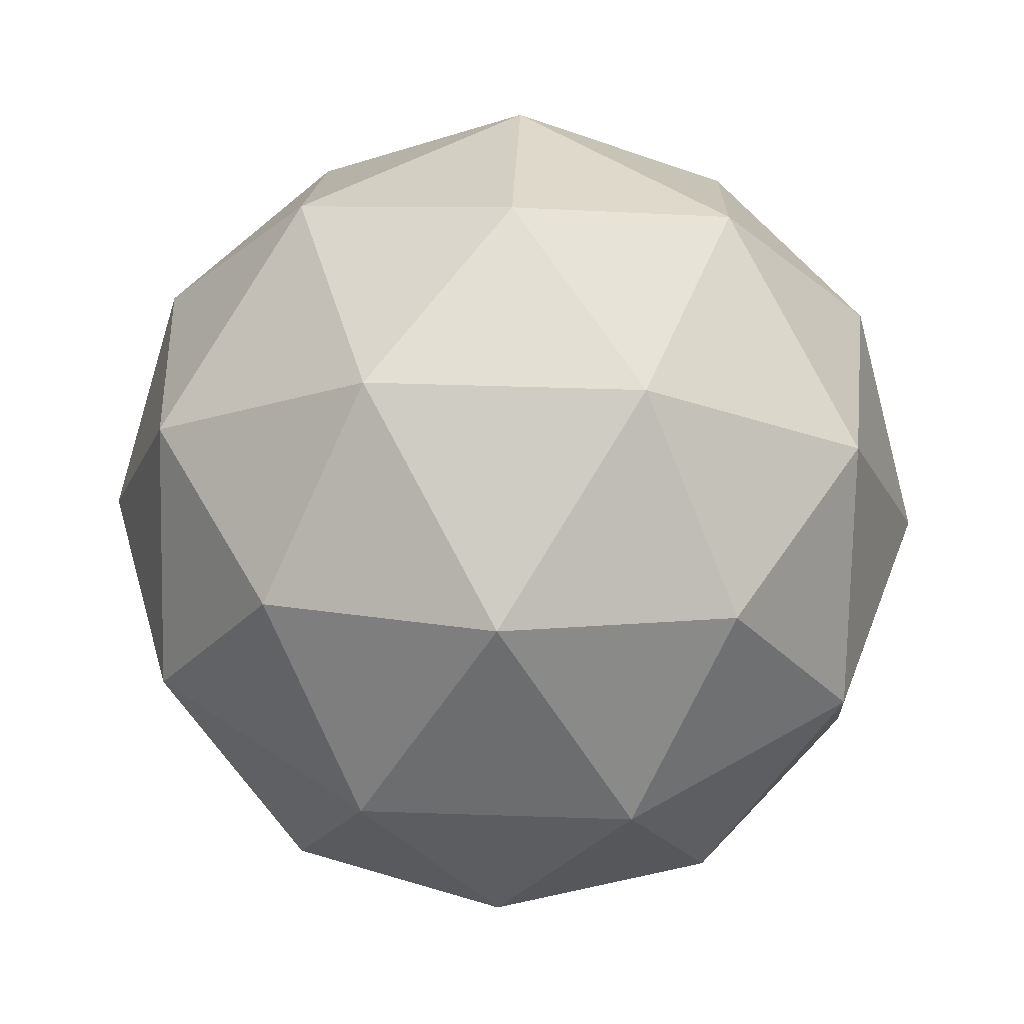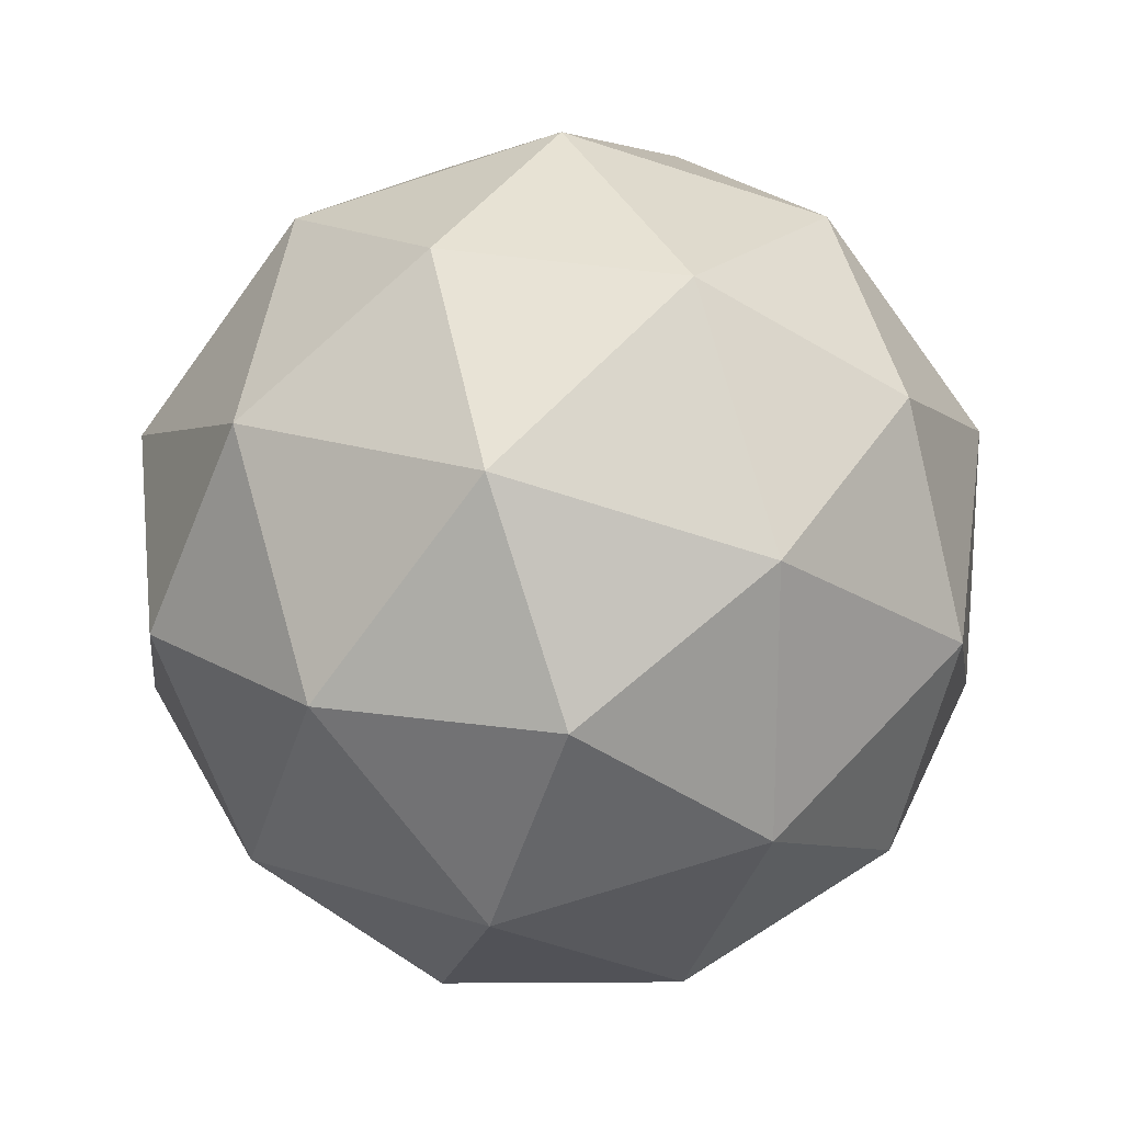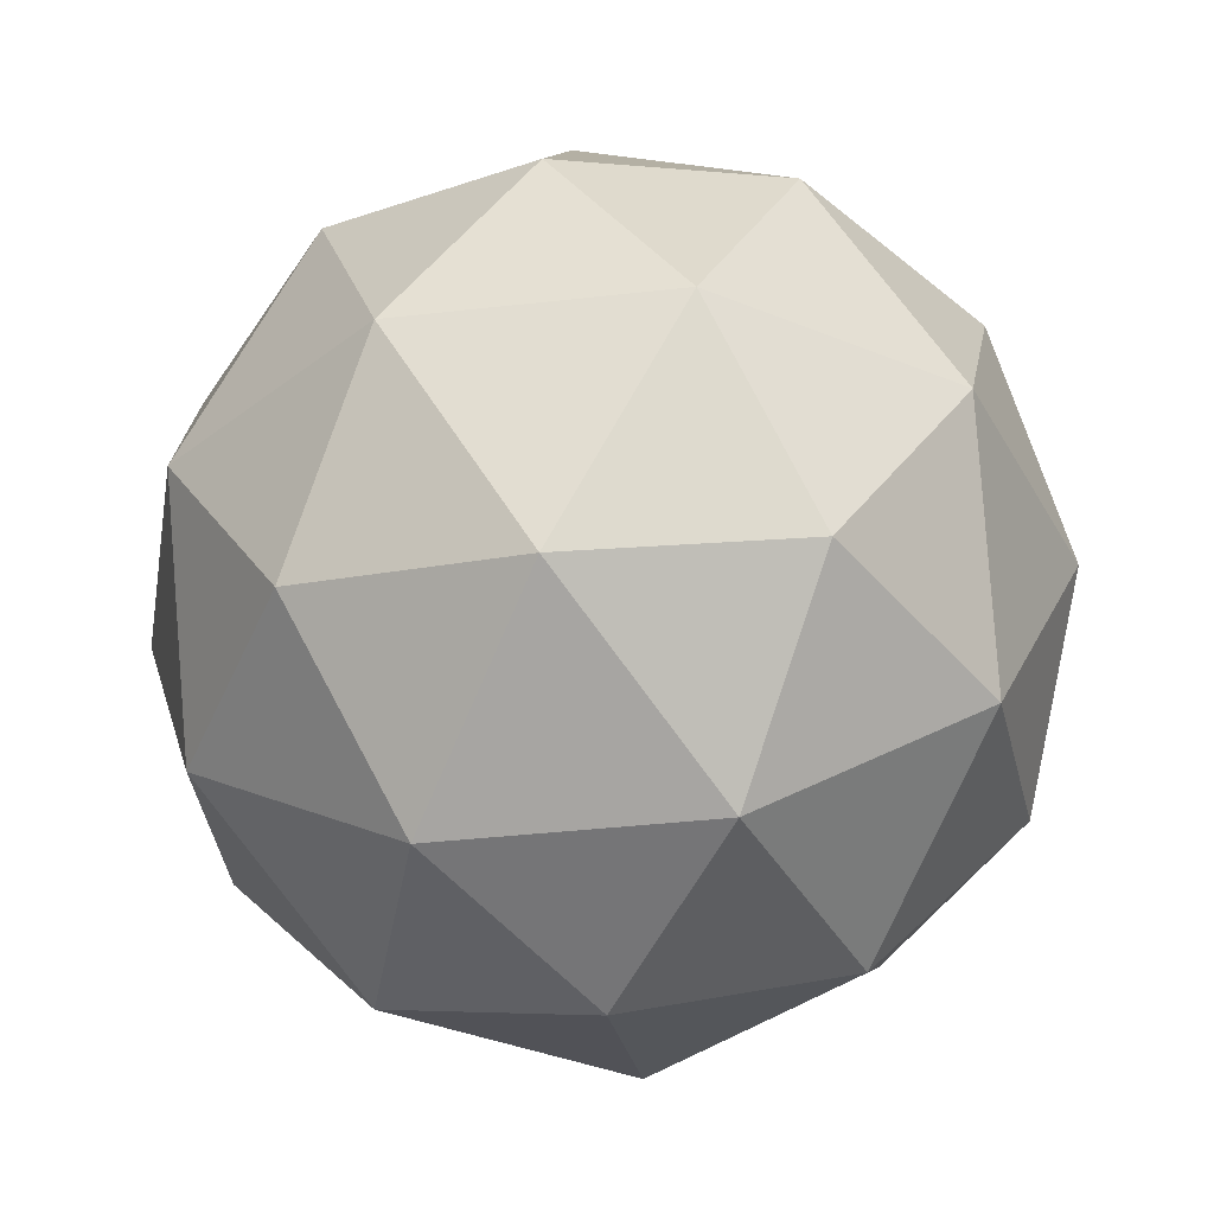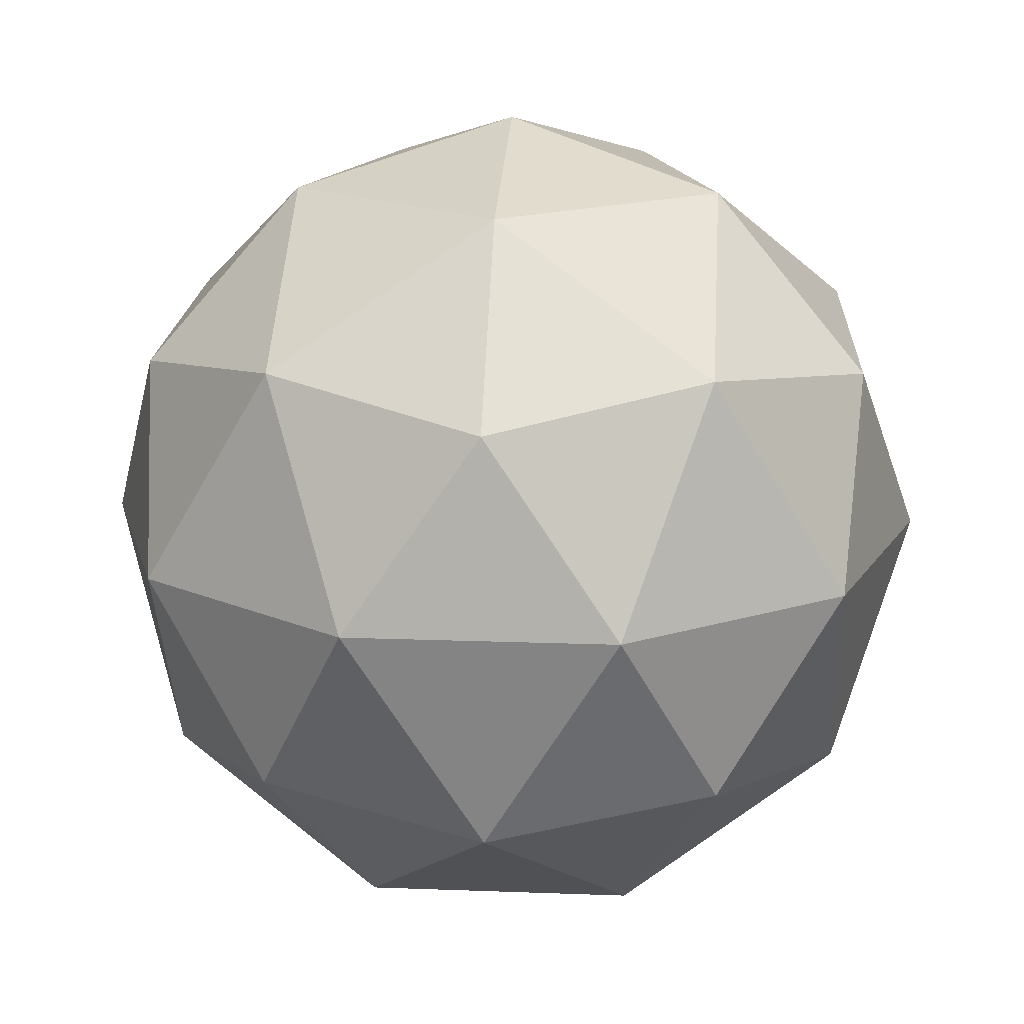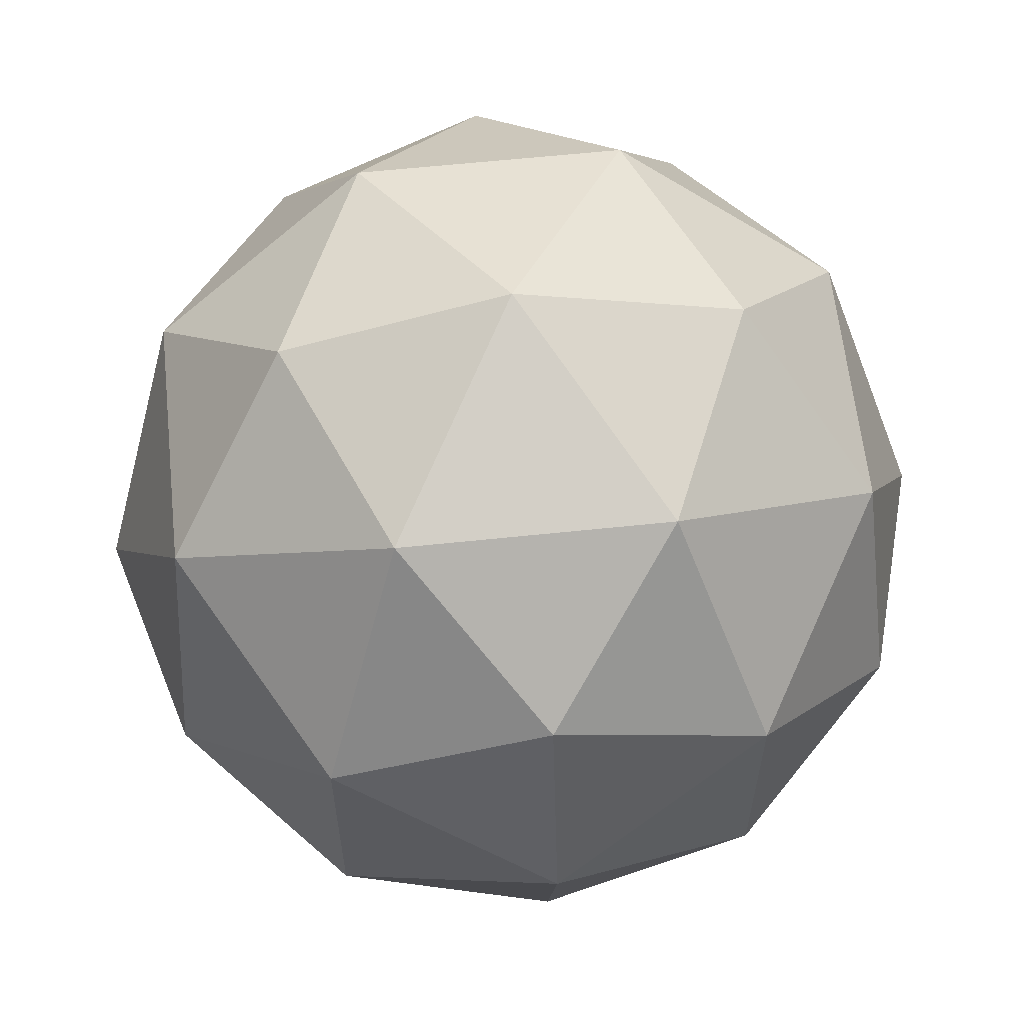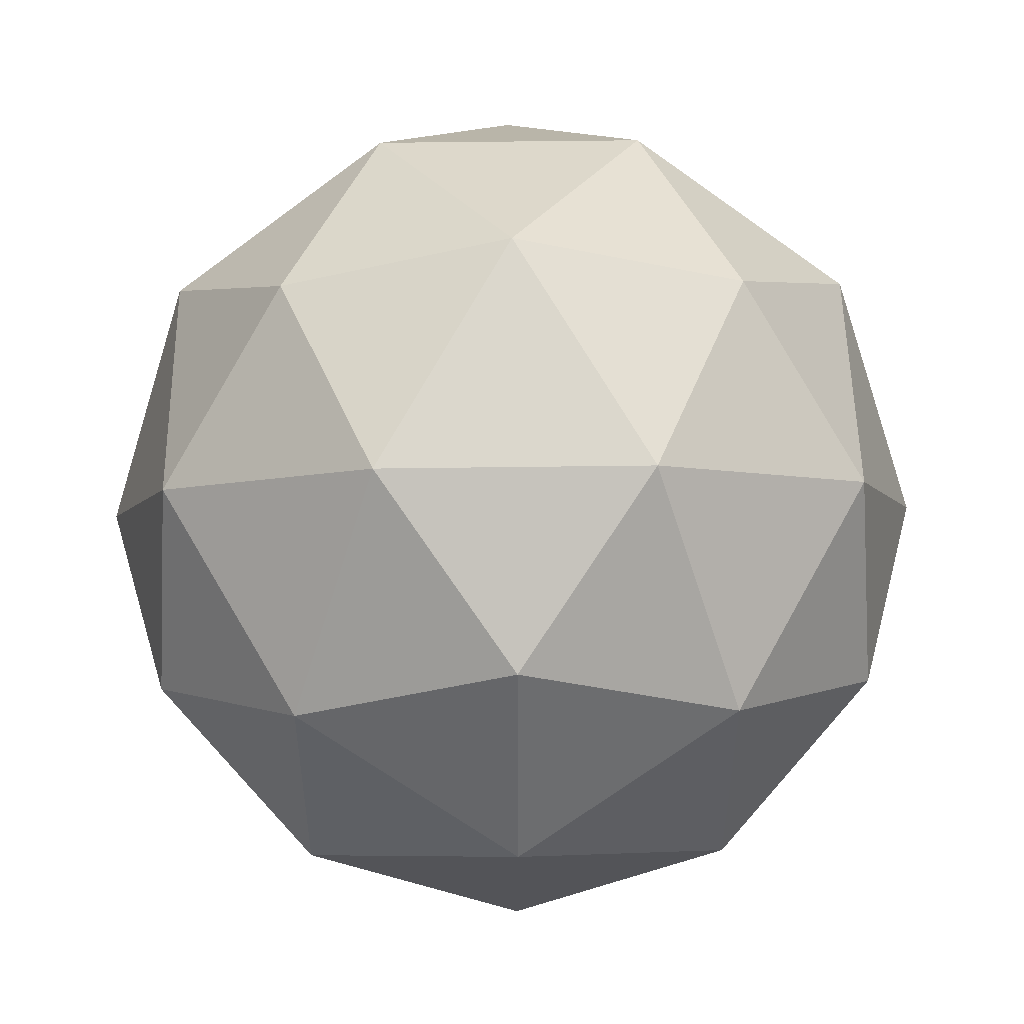
<metadata>
{"format":"obj","ext":"obj","renderer":"f3d","projection":"perspective","resolution":1024,"background":"white","views":[{"elev":46.7,"azim":-87.8,"up":"+Z"},{"elev":20.0,"azim":-117.4,"up":"+Y"},{"elev":-37.7,"azim":98.3,"up":"+Z"},{"elev":17.3,"azim":94.3,"up":"+Z"},{"elev":61.4,"azim":-64.4,"up":"+Y"},{"elev":52.4,"azim":120.9,"up":"+Y"}]}
</metadata>
<code>
g Icosphere
v 0 0 -0.4
v -0.06498 -0.2 -0.3403
v 0.1701 -0.1236 -0.3403
v 0.2894 -0.2103 -0.1789
v 0.3403 0 -0.2103
v 0.1701 -0.1236 -0.3403
v 0 0 -0.4
v -0.2103 0 -0.3403
v -0.06498 -0.2 -0.3403
v 0 0 -0.4
v -0.06498 0.2 -0.3403
v -0.2103 0 -0.3403
v 0 0 -0.4
v 0.1701 0.1236 -0.3403
v -0.06498 0.2 -0.3403
v 0.2894 -0.2103 -0.1789
v 0.3804 -0.1236 0
v 0.3403 0 -0.2103
v -0.1106 -0.3403 -0.1789
v 0 -0.4 0
v 0.1051 -0.3236 -0.2103
v -0.3578 0 -0.1789
v -0.3804 -0.1236 0
v -0.2753 -0.2 -0.2103
v -0.1106 0.3403 -0.1789
v -0.2351 0.3236 0
v -0.2753 0.2 -0.2103
v 0.2894 0.2103 -0.1789
v 0.2351 0.3236 0
v 0.1051 0.3236 -0.2103
v 0.2894 -0.2103 -0.1789
v 0.2351 -0.3236 0
v 0.3804 -0.1236 0
v -0.1106 -0.3403 -0.1789
v -0.2351 -0.3236 0
v 0 -0.4 0
v -0.3578 0 -0.1789
v -0.3804 0.1236 0
v -0.3804 -0.1236 0
v -0.1106 0.3403 -0.1789
v 0 0.4 0
v -0.2351 0.3236 0
v 0.2894 0.2103 -0.1789
v 0.3804 0.1236 0
v 0.2351 0.3236 0
v 0.1106 -0.3403 0.1789
v 0.06498 -0.2 0.3403
v 0.2753 -0.2 0.2103
v -0.2894 -0.2103 0.1789
v -0.1701 -0.1236 0.3403
v -0.1051 -0.3236 0.2103
v -0.2894 0.2103 0.1789
v -0.1701 0.1236 0.3403
v -0.3403 0 0.2103
v 0.1106 0.3403 0.1789
v 0.06498 0.2 0.3403
v -0.1051 0.3236 0.2103
v 0.3578 0 0.1789
v 0.2103 0 0.3403
v 0.2753 0.2 0.2103
v 0.2103 0 0.3403
v 0 0 0.4
v 0.06498 0.2 0.3403
v 0.2103 0 0.3403
v 0.06498 0.2 0.3403
v 0.2753 0.2 0.2103
v 0.2753 0.2 0.2103
v 0.06498 0.2 0.3403
v 0.1106 0.3403 0.1789
v 0.06498 0.2 0.3403
v 0 0 0.4
v -0.1701 0.1236 0.3403
v 0.06498 0.2 0.3403
v -0.1701 0.1236 0.3403
v -0.1051 0.3236 0.2103
v -0.1051 0.3236 0.2103
v -0.1701 0.1236 0.3403
v -0.2894 0.2103 0.1789
v -0.1701 0.1236 0.3403
v 0 0 0.4
v -0.1701 -0.1236 0.3403
v -0.1701 0.1236 0.3403
v -0.1701 -0.1236 0.3403
v -0.3403 0 0.2103
v -0.3403 0 0.2103
v -0.1701 -0.1236 0.3403
v -0.2894 -0.2103 0.1789
v -0.1701 -0.1236 0.3403
v 0 0 0.4
v 0.06498 -0.2 0.3403
v -0.1701 -0.1236 0.3403
v 0.06498 -0.2 0.3403
v -0.1051 -0.3236 0.2103
v -0.1051 -0.3236 0.2103
v 0.06498 -0.2 0.3403
v 0.1106 -0.3403 0.1789
v 0.06498 -0.2 0.3403
v 0 0 0.4
v 0.2103 0 0.3403
v 0.06498 -0.2 0.3403
v 0.2103 0 0.3403
v 0.2753 -0.2 0.2103
v 0.2753 -0.2 0.2103
v 0.2103 0 0.3403
v 0.3578 0 0.1789
v 0.3804 0.1236 0
v 0.3578 0 0.1789
v 0.2753 0.2 0.2103
v 0.3804 0.1236 0
v 0.2753 0.2 0.2103
v 0.2351 0.3236 0
v 0.2351 0.3236 0
v 0.2753 0.2 0.2103
v 0.1106 0.3403 0.1789
v 0 0.4 0
v 0.1106 0.3403 0.1789
v -0.1051 0.3236 0.2103
v 0 0.4 0
v -0.1051 0.3236 0.2103
v -0.2351 0.3236 0
v -0.2351 0.3236 0
v -0.1051 0.3236 0.2103
v -0.2894 0.2103 0.1789
v -0.3804 0.1236 0
v -0.2894 0.2103 0.1789
v -0.3403 0 0.2103
v -0.3804 0.1236 0
v -0.3403 0 0.2103
v -0.3804 -0.1236 0
v -0.3804 -0.1236 0
v -0.3403 0 0.2103
v -0.2894 -0.2103 0.1789
v -0.2351 -0.3236 0
v -0.2894 -0.2103 0.1789
v -0.1051 -0.3236 0.2103
v -0.2351 -0.3236 0
v -0.1051 -0.3236 0.2103
v 0 -0.4 0
v 0 -0.4 0
v -0.1051 -0.3236 0.2103
v 0.1106 -0.3403 0.1789
v 0.2351 -0.3236 0
v 0.1106 -0.3403 0.1789
v 0.2753 -0.2 0.2103
v 0.2351 -0.3236 0
v 0.2753 -0.2 0.2103
v 0.3804 -0.1236 0
v 0.3804 -0.1236 0
v 0.2753 -0.2 0.2103
v 0.3578 0 0.1789
v 0.2351 0.3236 0
v 0.1106 0.3403 0.1789
v 0 0.4 0
v 0.2351 0.3236 0
v 0 0.4 0
v 0.1051 0.3236 -0.2103
v 0.1051 0.3236 -0.2103
v 0 0.4 0
v -0.1106 0.3403 -0.1789
v -0.2351 0.3236 0
v -0.2894 0.2103 0.1789
v -0.3804 0.1236 0
v -0.2351 0.3236 0
v -0.3804 0.1236 0
v -0.2753 0.2 -0.2103
v -0.2753 0.2 -0.2103
v -0.3804 0.1236 0
v -0.3578 0 -0.1789
v -0.3804 -0.1236 0
v -0.2894 -0.2103 0.1789
v -0.2351 -0.3236 0
v -0.3804 -0.1236 0
v -0.2351 -0.3236 0
v -0.2753 -0.2 -0.2103
v -0.2753 -0.2 -0.2103
v -0.2351 -0.3236 0
v -0.1106 -0.3403 -0.1789
v 0 -0.4 0
v 0.1106 -0.3403 0.1789
v 0.2351 -0.3236 0
v 0 -0.4 0
v 0.2351 -0.3236 0
v 0.1051 -0.3236 -0.2103
v 0.1051 -0.3236 -0.2103
v 0.2351 -0.3236 0
v 0.2894 -0.2103 -0.1789
v 0.3804 -0.1236 0
v 0.3578 0 0.1789
v 0.3804 0.1236 0
v 0.3804 -0.1236 0
v 0.3804 0.1236 0
v 0.3403 0 -0.2103
v 0.3403 0 -0.2103
v 0.3804 0.1236 0
v 0.2894 0.2103 -0.1789
v 0.1701 0.1236 -0.3403
v 0.2894 0.2103 -0.1789
v 0.1051 0.3236 -0.2103
v 0.1701 0.1236 -0.3403
v 0.1051 0.3236 -0.2103
v -0.06498 0.2 -0.3403
v -0.06498 0.2 -0.3403
v 0.1051 0.3236 -0.2103
v -0.1106 0.3403 -0.1789
v -0.06498 0.2 -0.3403
v -0.1106 0.3403 -0.1789
v -0.2753 0.2 -0.2103
v -0.06498 0.2 -0.3403
v -0.2753 0.2 -0.2103
v -0.2103 0 -0.3403
v -0.2103 0 -0.3403
v -0.2753 0.2 -0.2103
v -0.3578 0 -0.1789
v -0.2103 0 -0.3403
v -0.3578 0 -0.1789
v -0.2753 -0.2 -0.2103
v -0.2103 0 -0.3403
v -0.2753 -0.2 -0.2103
v -0.06498 -0.2 -0.3403
v -0.06498 -0.2 -0.3403
v -0.2753 -0.2 -0.2103
v -0.1106 -0.3403 -0.1789
v 0.3403 0 -0.2103
v 0.2894 0.2103 -0.1789
v 0.1701 0.1236 -0.3403
v 0.3403 0 -0.2103
v 0.1701 0.1236 -0.3403
v 0.1701 -0.1236 -0.3403
v 0.1701 -0.1236 -0.3403
v 0.1701 0.1236 -0.3403
v 0 0 -0.4
v -0.06498 -0.2 -0.3403
v -0.1106 -0.3403 -0.1789
v 0.1051 -0.3236 -0.2103
v -0.06498 -0.2 -0.3403
v 0.1051 -0.3236 -0.2103
v 0.1701 -0.1236 -0.3403
v 0.1701 -0.1236 -0.3403
v 0.1051 -0.3236 -0.2103
v 0.2894 -0.2103 -0.1789
g Icosphere_0
f 3 2 1
f 6 5 4
f 9 8 7
f 12 11 10
f 15 14 13
f 18 17 16
f 21 20 19
f 24 23 22
f 27 26 25
f 30 29 28
f 33 32 31
f 36 35 34
f 39 38 37
f 42 41 40
f 45 44 43
f 48 47 46
f 51 50 49
f 54 53 52
f 57 56 55
f 60 59 58
f 63 62 61
f 66 65 64
f 69 68 67
f 72 71 70
f 75 74 73
f 78 77 76
f 81 80 79
f 84 83 82
f 87 86 85
f 90 89 88
f 93 92 91
f 96 95 94
f 99 98 97
f 102 101 100
f 105 104 103
f 108 107 106
f 111 110 109
f 114 113 112
f 117 116 115
f 120 119 118
f 123 122 121
f 126 125 124
f 129 128 127
f 132 131 130
f 135 134 133
f 138 137 136
f 141 140 139
f 144 143 142
f 147 146 145
f 150 149 148
f 153 152 151
f 156 155 154
f 159 158 157
f 162 161 160
f 165 164 163
f 168 167 166
f 171 170 169
f 174 173 172
f 177 176 175
f 180 179 178
f 183 182 181
f 186 185 184
f 189 188 187
f 192 191 190
f 195 194 193
f 198 197 196
f 201 200 199
f 204 203 202
f 207 206 205
f 210 209 208
f 213 212 211
f 216 215 214
f 219 218 217
f 222 221 220
f 225 224 223
f 228 227 226
f 231 230 229
f 234 233 232
f 237 236 235
f 240 239 238

</code>
